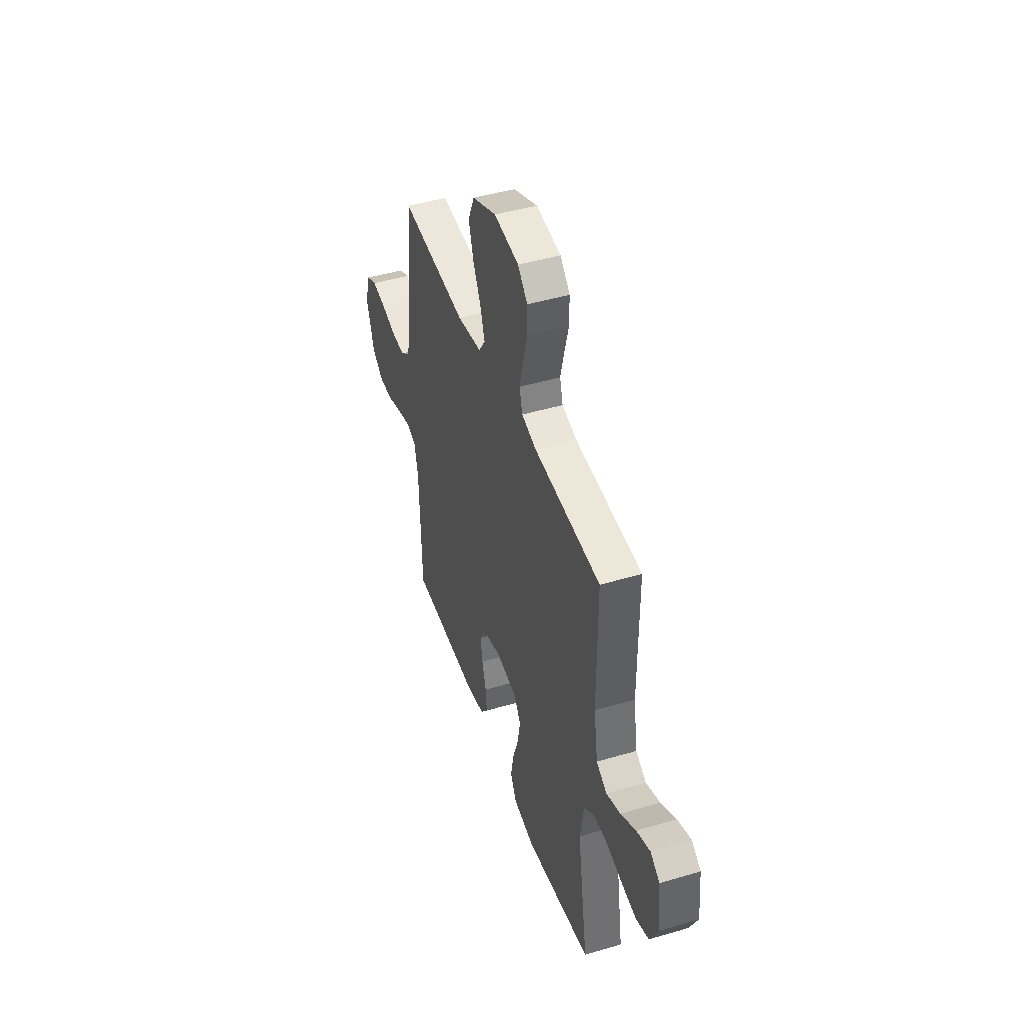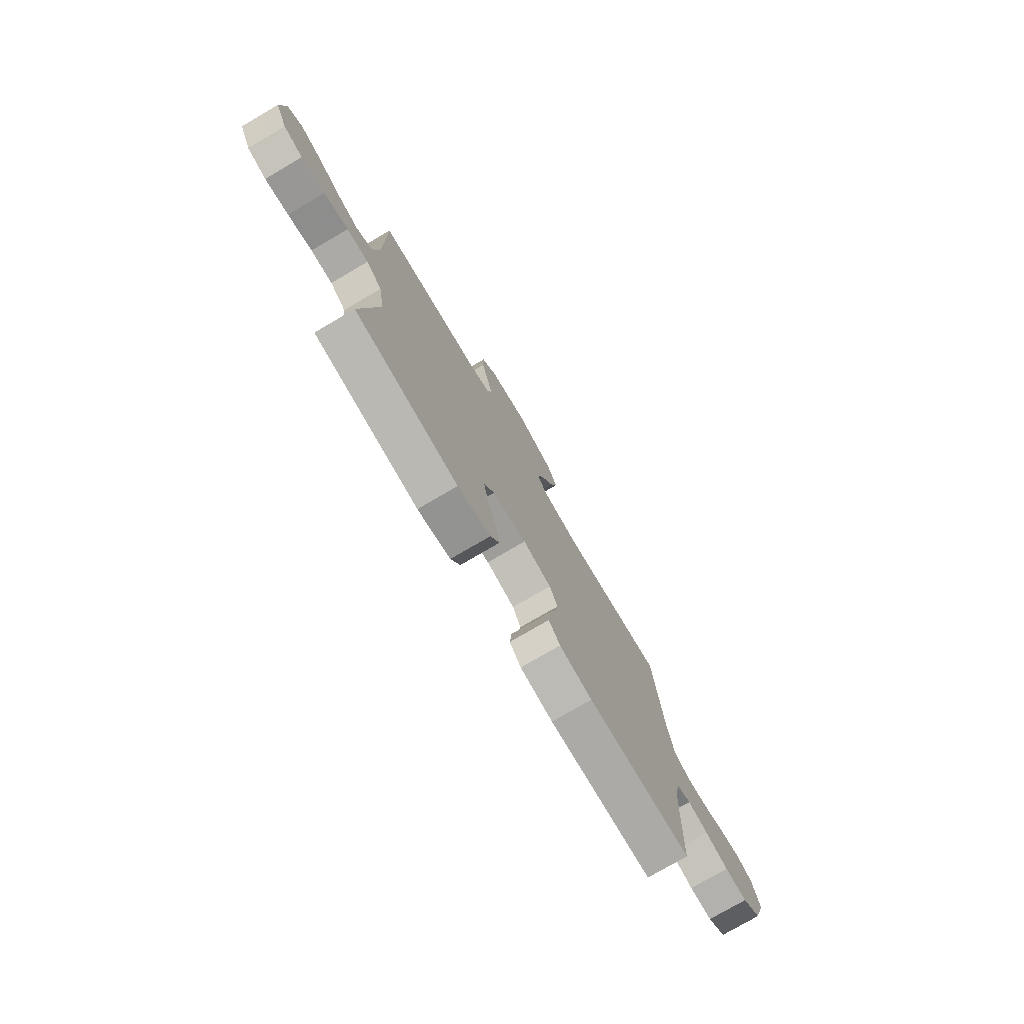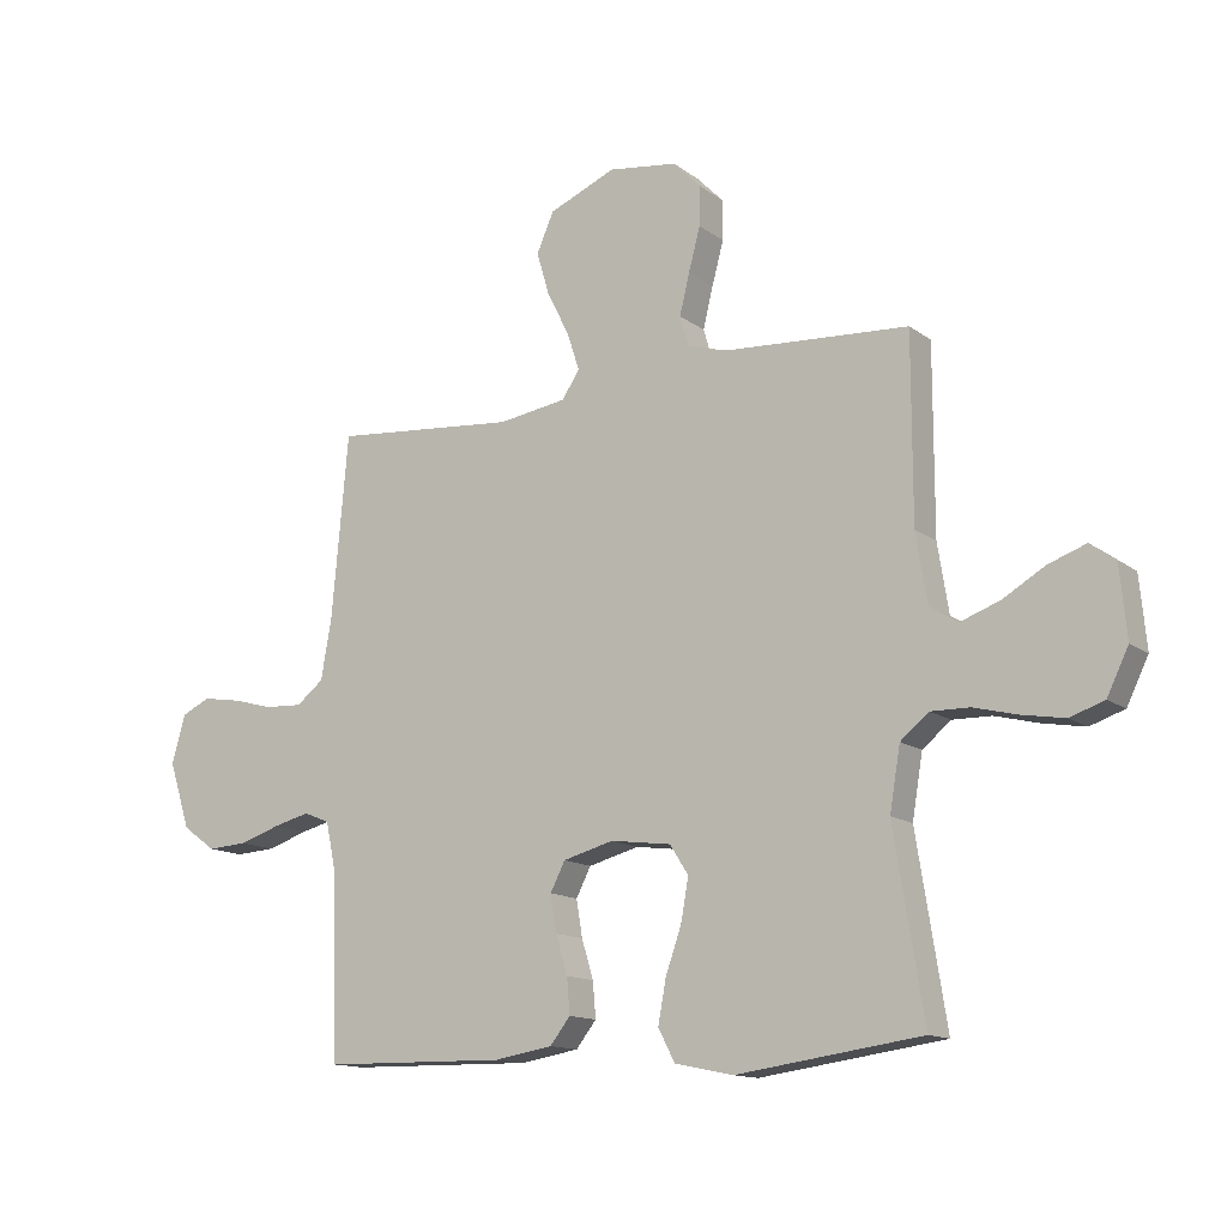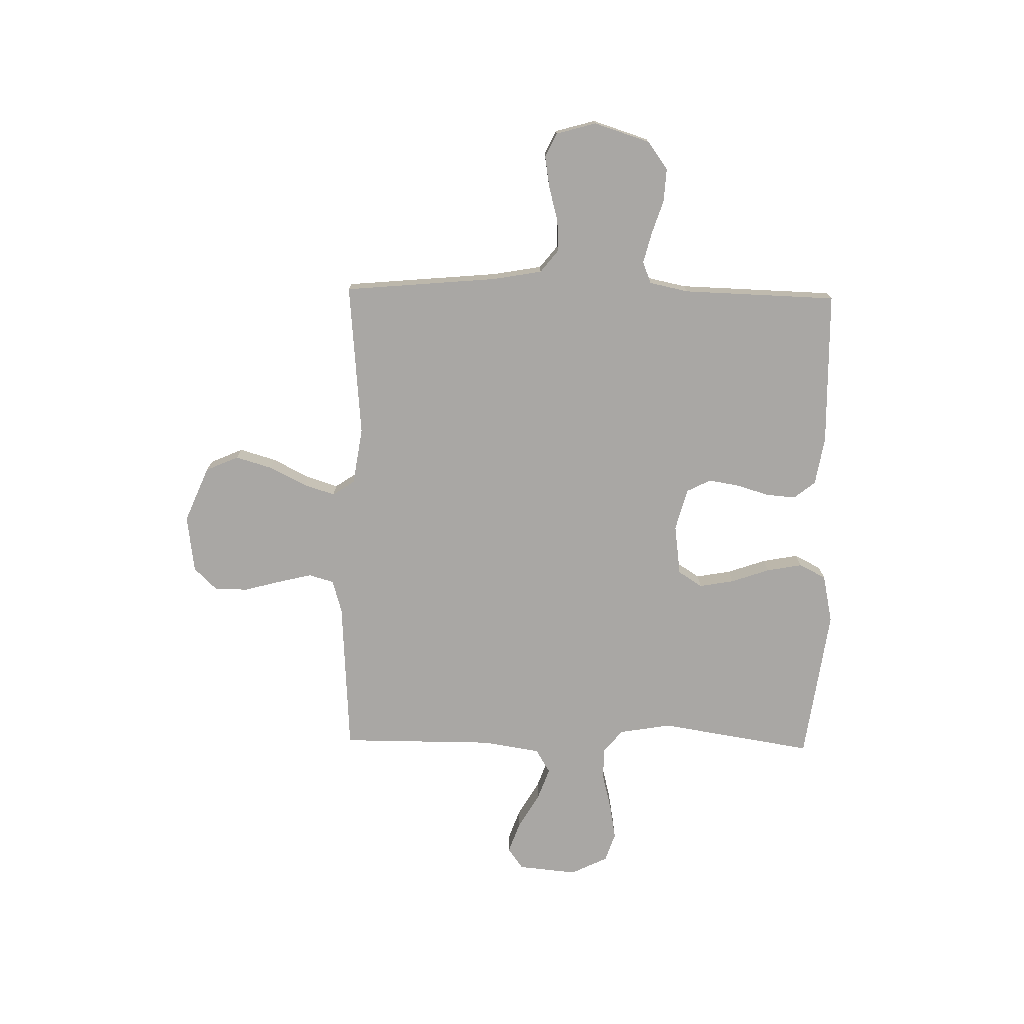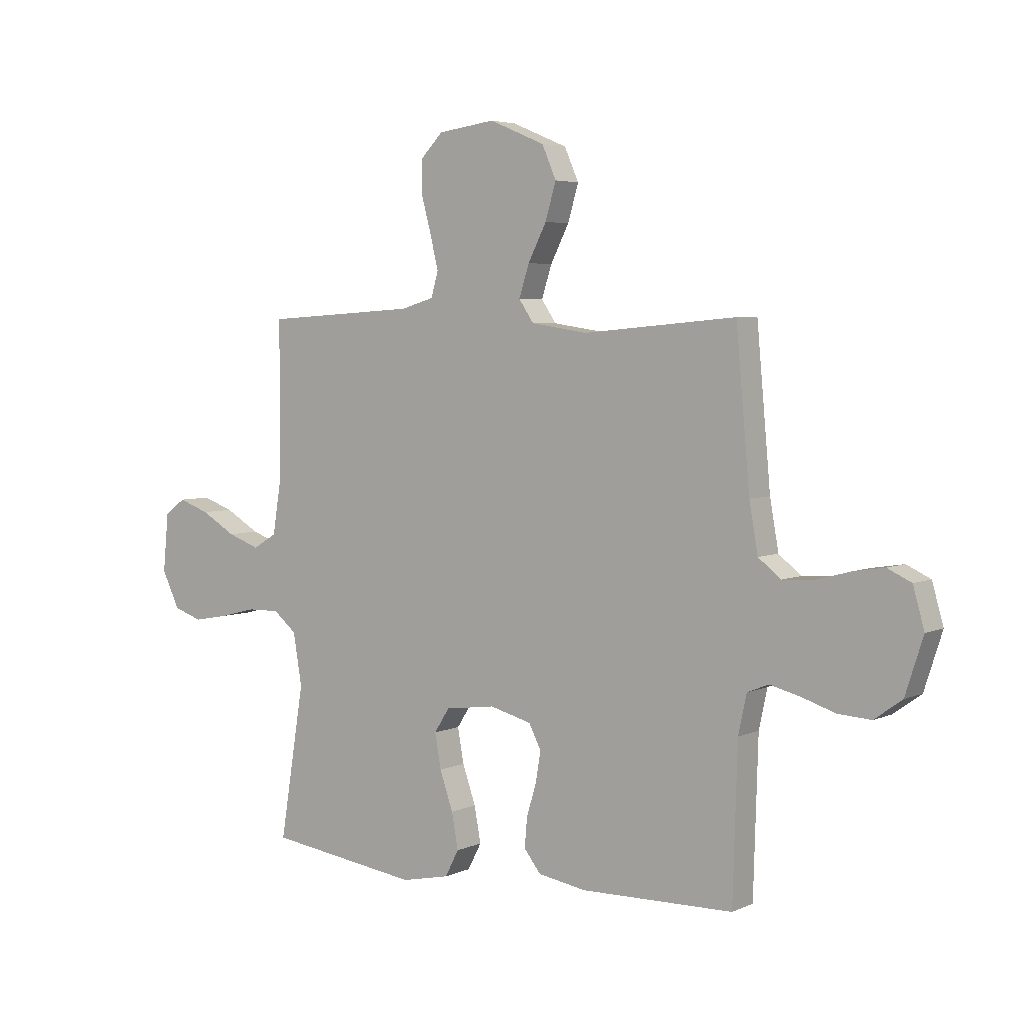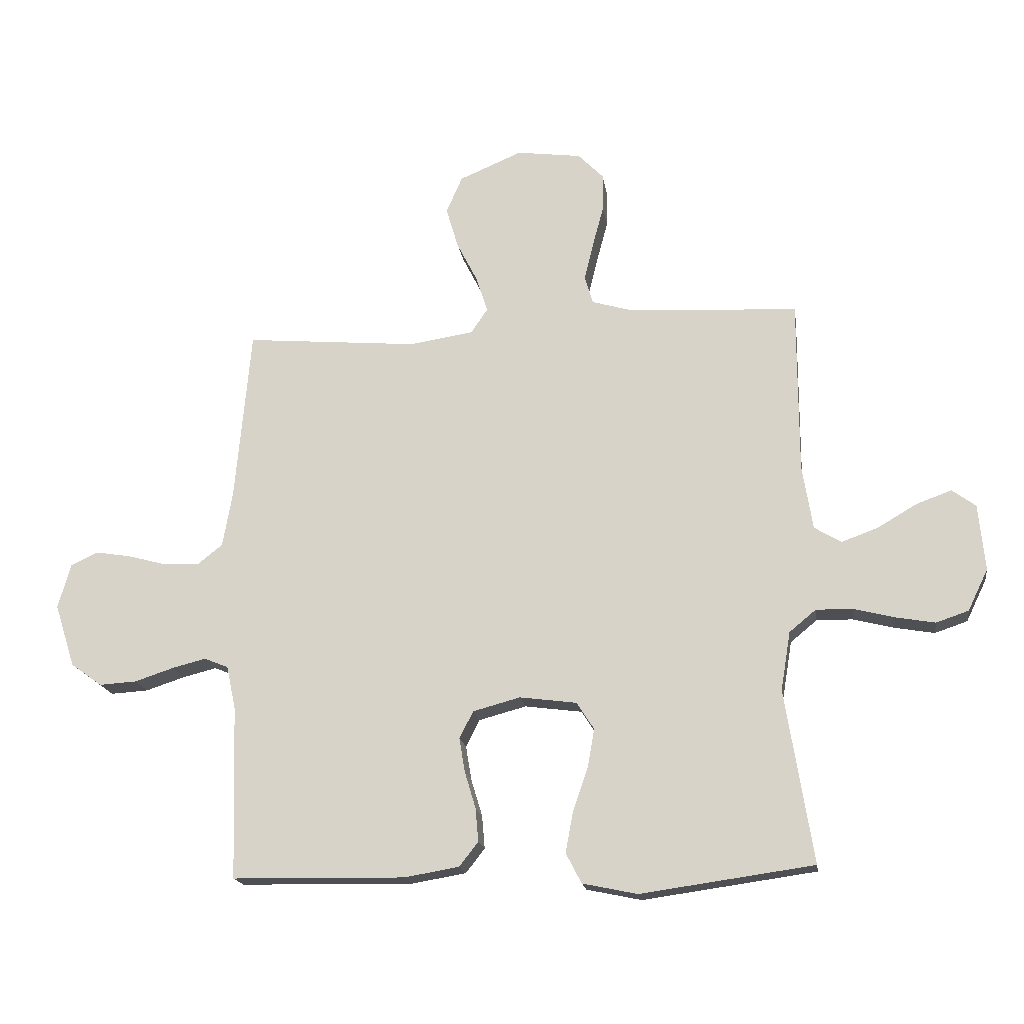
<metadata>
{"format":"obj","ext":"obj","renderer":"f3d","projection":"perspective","resolution":1024,"background":"white","views":[{"elev":45.2,"azim":-108.9,"up":"+Z"},{"elev":-76.5,"azim":-59.6,"up":"+Z"},{"elev":-13.4,"azim":-147.8,"up":"+Z"},{"elev":-74.7,"azim":88.9,"up":"+Y"},{"elev":4.4,"azim":35.5,"up":"+Z"},{"elev":-17.8,"azim":-171.6,"up":"+Z"}]}
</metadata>
<code>
v 0.5 0.07 0.5
v 0.527 0.07 0.2
v 0.544 0.07 0.104
v 0.588 0.07 0.069
v 0.649 0.07 0.072
v 0.716 0.07 0.09
v 0.778 0.07 0.1
v 0.825 0.07 0.078
v 0.847 0.07 0
v 0.812 0.07 -0.109
v 0.758 0.07 -0.148
v 0.693 0.07 -0.144
v 0.626 0.07 -0.122
v 0.567 0.07 -0.107
v 0.525 0.07 -0.124
v 0.509 0.07 -0.2
v 0.5 0.07 -0.5
v 0.2 0.07 -0.505
v 0.105 0.07 -0.489
v 0.072 0.07 -0.447
v 0.077 0.07 -0.389
v 0.096 0.07 -0.326
v 0.106 0.07 -0.266
v 0.082 0.07 -0.219
v 0 0.07 -0.197
v -0.099 0.07 -0.21
v -0.129 0.07 -0.257
v -0.117 0.07 -0.325
v -0.091 0.07 -0.4
v -0.078 0.07 -0.47
v -0.105 0.07 -0.522
v -0.2 0.07 -0.542
v -0.5 0.07 -0.5
v -0.452 0.07 -0.2
v -0.469 0.07 -0.098
v -0.515 0.07 -0.06
v -0.578 0.07 -0.061
v -0.649 0.07 -0.079
v -0.718 0.07 -0.091
v -0.774 0.07 -0.072
v -0.809 0.07 0
v -0.798 0.07 0.115
v -0.757 0.07 0.145
v -0.696 0.07 0.123
v -0.628 0.07 0.083
v -0.565 0.07 0.06
v -0.518 0.07 0.088
v -0.5 0.07 0.2
v -0.5 0.07 0.5
v -0.2 0.07 0.518
v -0.135 0.07 0.537
v -0.121 0.07 0.586
v -0.137 0.07 0.652
v -0.156 0.07 0.723
v -0.156 0.07 0.788
v -0.112 0.07 0.833
v 0 0.07 0.848
v 0.109 0.07 0.802
v 0.137 0.07 0.738
v 0.116 0.07 0.667
v 0.08 0.07 0.596
v 0.06 0.07 0.534
v 0.089 0.07 0.491
v 0.2 0.07 0.474
v 0.5 0 0.5
v 0.527 0 0.2
v 0.544 0 0.104
v 0.588 0 0.069
v 0.649 0 0.072
v 0.716 0 0.09
v 0.778 0 0.1
v 0.825 0 0.078
v 0.847 0 0
v 0.812 0 -0.109
v 0.758 0 -0.148
v 0.693 0 -0.144
v 0.626 0 -0.122
v 0.567 0 -0.107
v 0.525 0 -0.124
v 0.509 0 -0.2
v 0.5 0 -0.5
v 0.2 0 -0.505
v 0.105 0 -0.489
v 0.072 0 -0.447
v 0.077 0 -0.389
v 0.096 0 -0.326
v 0.106 0 -0.266
v 0.082 0 -0.219
v 0 0 -0.197
v -0.099 0 -0.21
v -0.129 0 -0.257
v -0.117 0 -0.325
v -0.091 0 -0.4
v -0.078 0 -0.47
v -0.105 0 -0.522
v -0.2 0 -0.542
v -0.5 0 -0.5
v -0.452 0 -0.2
v -0.469 0 -0.098
v -0.515 0 -0.06
v -0.578 0 -0.061
v -0.649 0 -0.079
v -0.718 0 -0.091
v -0.774 0 -0.072
v -0.809 0 0
v -0.798 0 0.115
v -0.757 0 0.145
v -0.696 0 0.123
v -0.628 0 0.083
v -0.565 0 0.06
v -0.518 0 0.088
v -0.5 0 0.2
v -0.5 0 0.5
v -0.2 0 0.518
v -0.135 0 0.537
v -0.121 0 0.586
v -0.137 0 0.652
v -0.156 0 0.723
v -0.156 0 0.788
v -0.112 0 0.833
v 0 0 0.848
v 0.109 0 0.802
v 0.137 0 0.738
v 0.116 0 0.667
v 0.08 0 0.596
v 0.06 0 0.534
v 0.089 0 0.491
v 0.2 0 0.474
f 59 60 61
f 58 59 61
f 57 58 61
f 56 57 61
f 55 56 61
f 54 55 61
f 53 54 61
f 52 53 61 62
f 51 52 62 63
f 48 49 50
f 50 51 63
f 48 50 63
f 47 48 63
f 43 44 45
f 42 43 45
f 41 42 45
f 40 41 45
f 39 40 45
f 38 39 45
f 37 38 45
f 36 37 45 46
f 35 36 46 47
f 32 33 34
f 31 32 34
f 30 31 34
f 29 30 34
f 28 29 34
f 27 28 34 35
f 47 63 64
f 35 47 64
f 27 35 64
f 26 27 64
f 20 21 22
f 19 20 22
f 18 19 22
f 17 18 22
f 16 17 22
f 15 16 22 23
f 14 15 23 24
f 11 12 13
f 10 11 13
f 9 10 13
f 8 9 13
f 7 8 13
f 6 7 13
f 5 6 13
f 4 5 13 14
f 14 24 25
f 4 14 25
f 3 4 25
f 64 1 2
f 25 26 64
f 3 25 64
f 2 3 64
f 125 124 123
f 125 123 122
f 125 122 121
f 125 121 120
f 125 120 119
f 125 119 118
f 125 118 117
f 126 125 117 116
f 127 126 116 115
f 114 113 112
f 127 115 114
f 127 114 112
f 127 112 111
f 109 108 107
f 109 107 106
f 109 106 105
f 109 105 104
f 109 104 103
f 109 103 102
f 109 102 101
f 110 109 101 100
f 111 110 100 99
f 98 97 96
f 98 96 95
f 98 95 94
f 98 94 93
f 98 93 92
f 99 98 92 91
f 128 127 111
f 128 111 99
f 128 99 91
f 128 91 90
f 86 85 84
f 86 84 83
f 86 83 82
f 86 82 81
f 86 81 80
f 87 86 80 79
f 88 87 79 78
f 77 76 75
f 77 75 74
f 77 74 73
f 77 73 72
f 77 72 71
f 77 71 70
f 77 70 69
f 78 77 69 68
f 89 88 78
f 89 78 68
f 89 68 67
f 66 65 128
f 128 90 89
f 128 89 67
f 128 67 66
f 1 65 66 2
f 2 66 67 3
f 3 67 68 4
f 4 68 69 5
f 5 69 70 6
f 6 70 71 7
f 7 71 72 8
f 8 72 73 9
f 9 73 74 10
f 10 74 75 11
f 11 75 76 12
f 12 76 77 13
f 13 77 78 14
f 14 78 79 15
f 15 79 80 16
f 16 80 81 17
f 17 81 82 18
f 18 82 83 19
f 19 83 84 20
f 20 84 85 21
f 21 85 86 22
f 22 86 87 23
f 23 87 88 24
f 24 88 89 25
f 25 89 90 26
f 26 90 91 27
f 27 91 92 28
f 28 92 93 29
f 29 93 94 30
f 30 94 95 31
f 31 95 96 32
f 32 96 97 33
f 33 97 98 34
f 34 98 99 35
f 35 99 100 36
f 36 100 101 37
f 37 101 102 38
f 38 102 103 39
f 39 103 104 40
f 40 104 105 41
f 41 105 106 42
f 42 106 107 43
f 43 107 108 44
f 44 108 109 45
f 45 109 110 46
f 46 110 111 47
f 47 111 112 48
f 48 112 113 49
f 49 113 114 50
f 50 114 115 51
f 51 115 116 52
f 52 116 117 53
f 53 117 118 54
f 54 118 119 55
f 55 119 120 56
f 56 120 121 57
f 57 121 122 58
f 58 122 123 59
f 59 123 124 60
f 60 124 125 61
f 61 125 126 62
f 62 126 127 63
f 63 127 128 64
f 64 128 65 1

</code>
